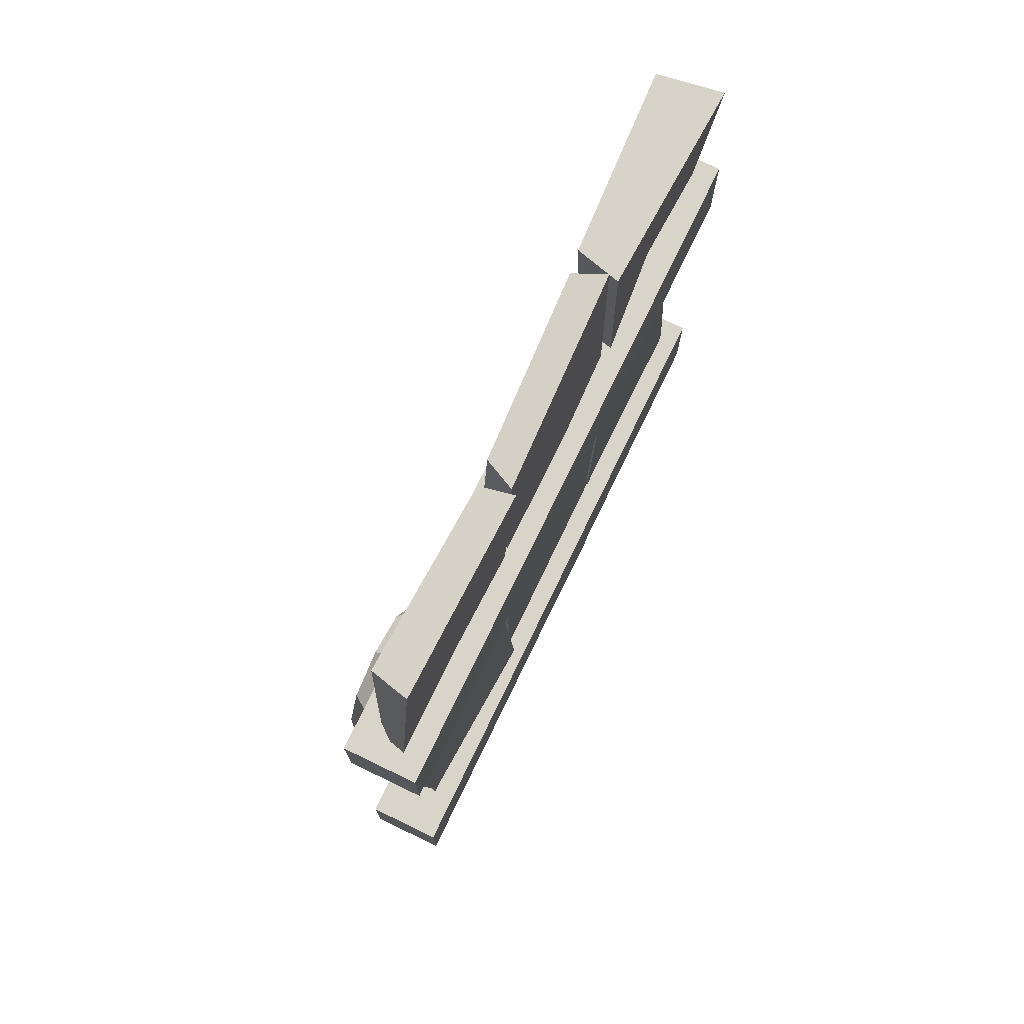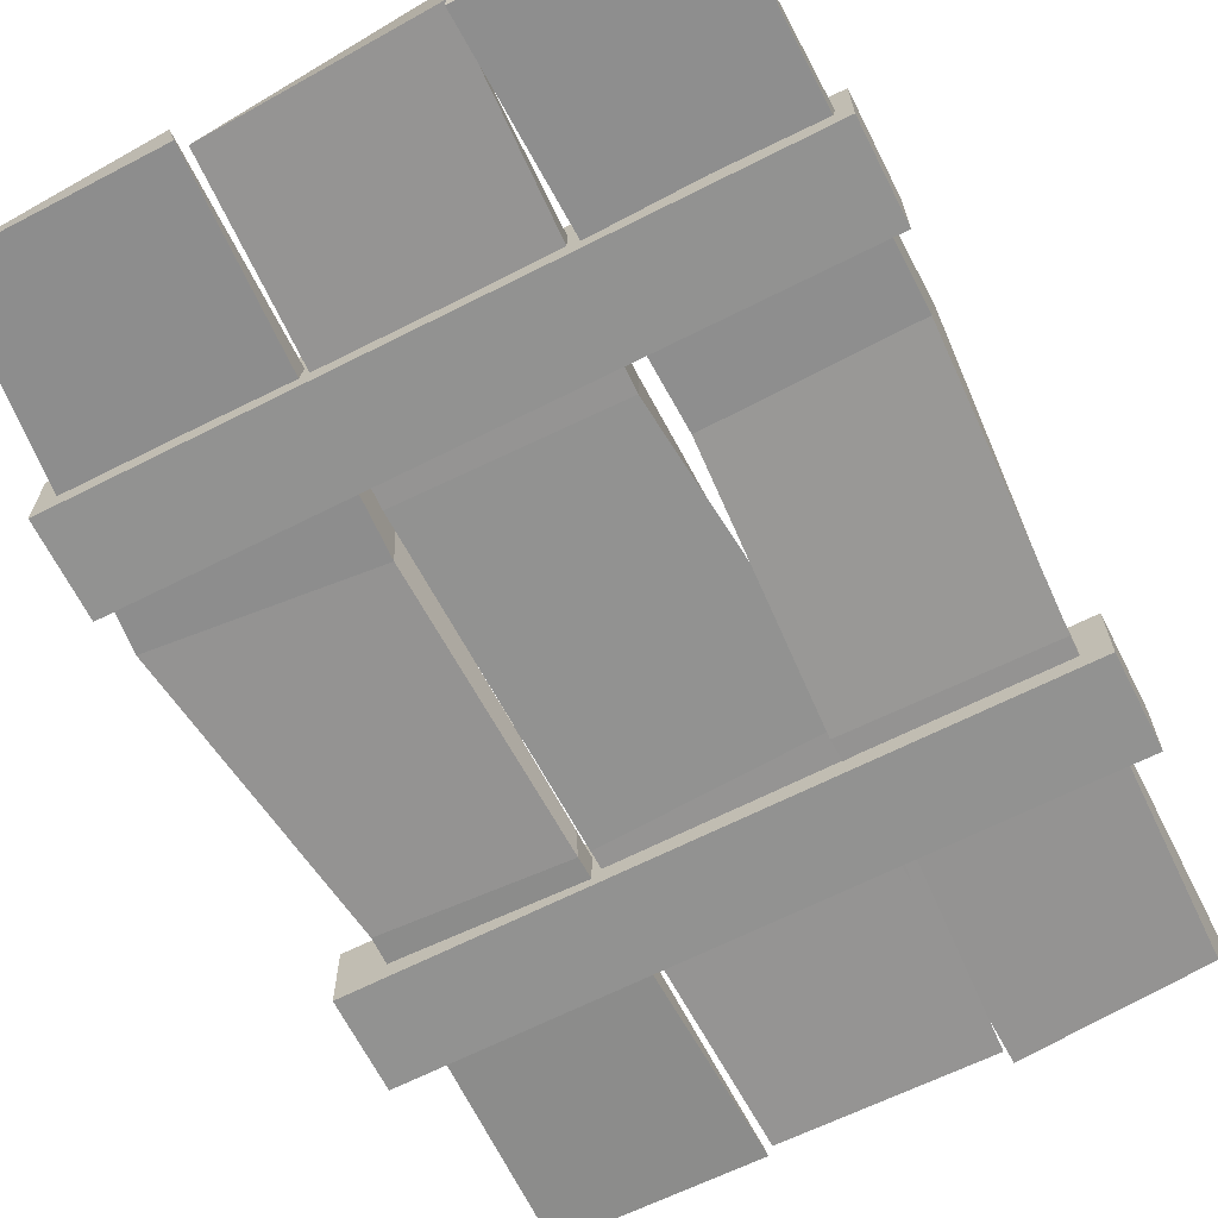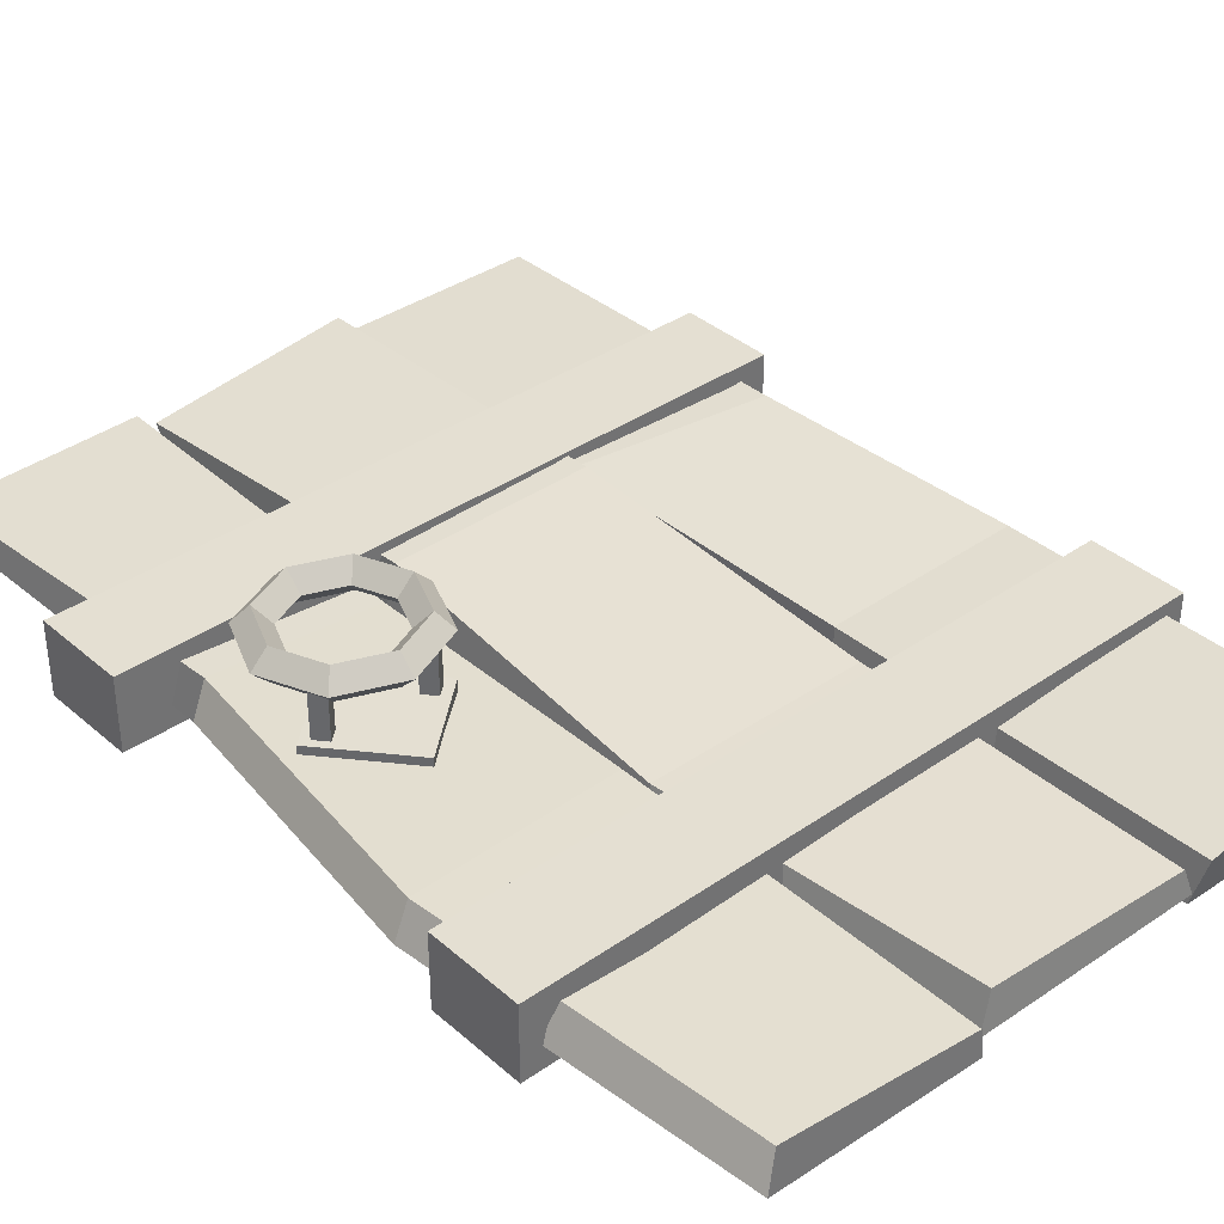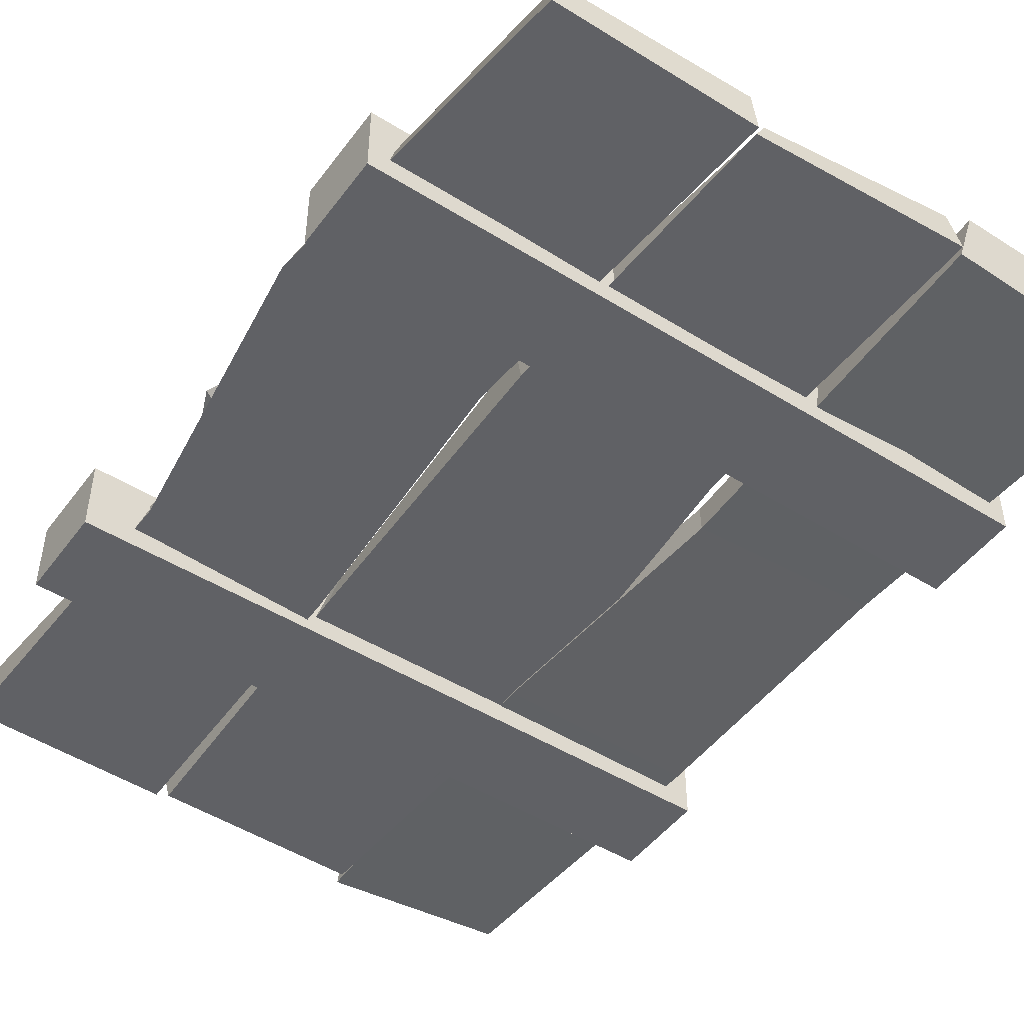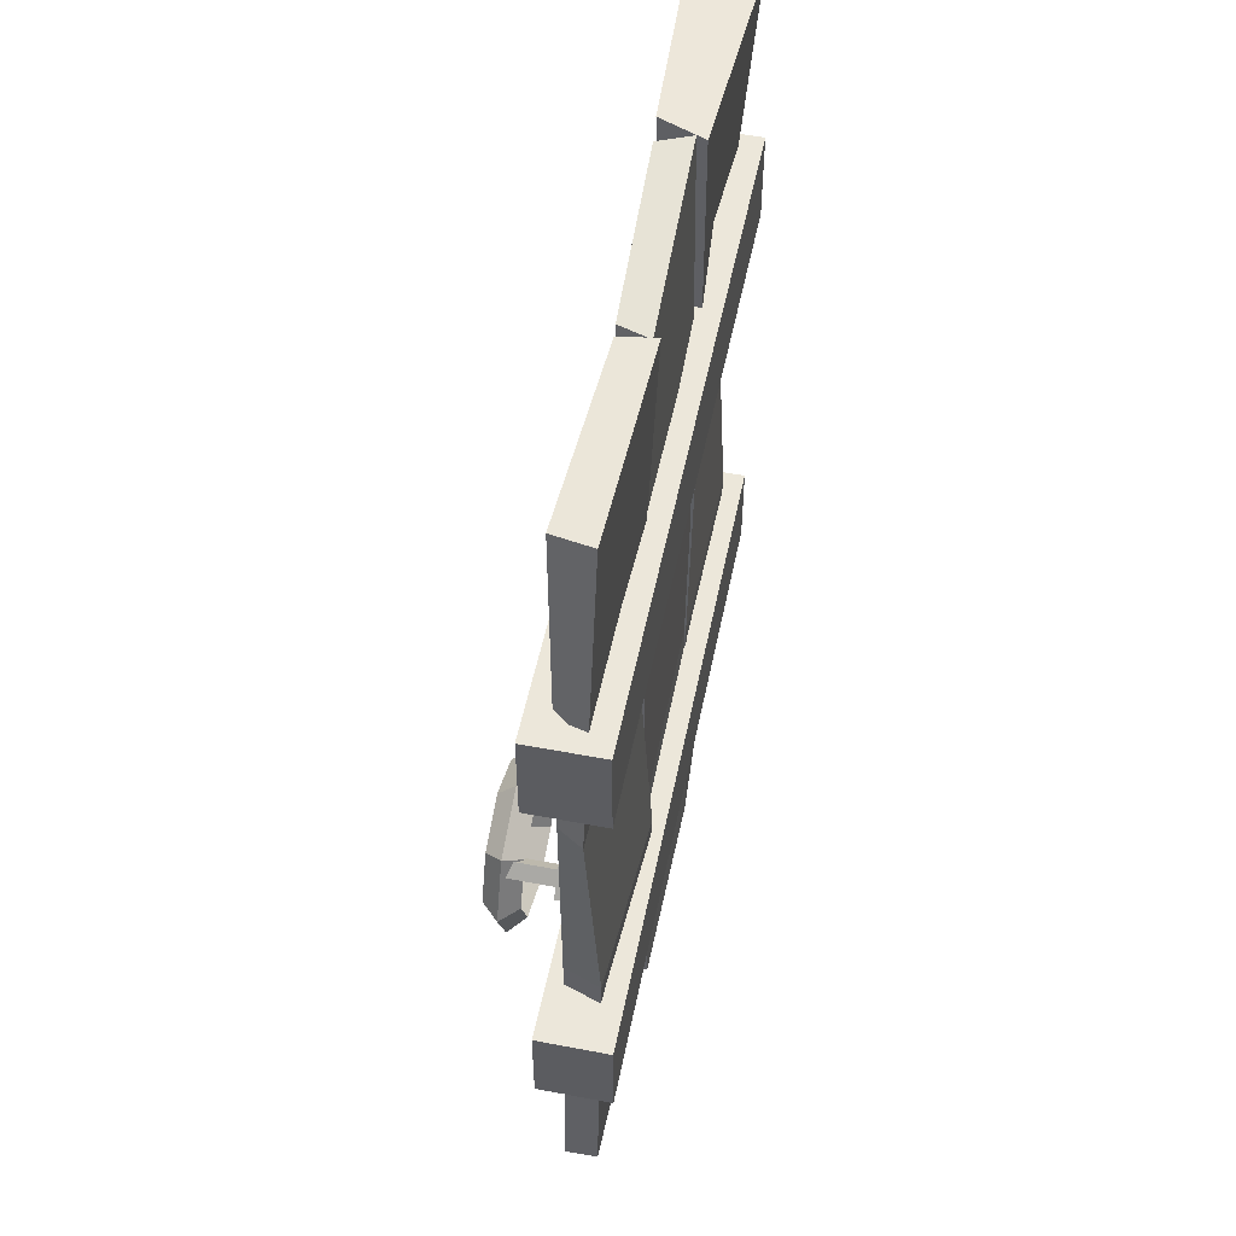
<metadata>
{"format":"obj","ext":"obj","renderer":"f3d","projection":"perspective","resolution":1024,"background":"white","views":[{"elev":75.2,"azim":115.8,"up":"+Y"},{"elev":-66.3,"azim":-153.1,"up":"+Z"},{"elev":36.9,"azim":138.1,"up":"+Z"},{"elev":-48.1,"azim":145.1,"up":"+Z"},{"elev":53.1,"azim":101.5,"up":"+Y"}]}
</metadata>
<code>
o Door_Cube.004
v -0.4958 0.002647 0.02797
v -0.4937 1.599 0.05657
v -0.4851 -0.005632 -0.01584
v -0.5135 1.592 -0.04884
v -0.1821 -0.01089 0.0183
v -0.1819 1.611 0.03857
v -0.1782 -0.0185 -0.03394
v -0.169 1.595 -0.03274
v -0.4949 0.5477 0.03574
v -0.5228 0.9875 0.02607
v -0.5155 0.9861 -0.003042
v -0.4976 0.5282 -0.02979
v -0.1897 0.9893 -0.03097
v -0.163 0.5318 -0.02724
v -0.1939 0.9835 0.01974
v -0.1644 0.5128 0.04524
v -0.1586 -0.0123 0.04861
v -0.1489 1.598 0.03578
v -0.1732 0.005839 -0.03623
v -0.1725 1.598 -0.01679
v 0.1822 0.0038 0.02
v 0.1535 1.573 0.0237
v 0.1706 0.009108 -0.03391
v 0.1804 1.585 -0.02851
v -0.1645 0.5339 0.05553
v -0.1561 1.067 0.02967
v -0.1538 1.065 -0.02733
v -0.202 0.5441 -0.02466
v 0.1994 1.071 -0.02591
v 0.1867 0.5259 -0.02694
v 0.2022 1.064 0.02824
v 0.1637 0.5265 0.04713
v 0.1974 -0.01995 0.02673
v 0.2022 1.604 0.01545
v 0.1844 -0.008005 -0.02601
v 0.1897 1.6 -0.04003
v 0.5213 -0.003242 0.03365
v 0.5039 1.588 0.03334
v 0.5181 -0.00769 -0.01966
v 0.5195 1.595 -0.03059
v 0.1991 0.5445 0.01103
v 0.212 1.024 0.03218
v 0.2213 1.003 -0.01995
v 0.2015 0.5331 -0.043
v 0.5769 1.037 -0.01965
v 0.5063 0.5415 -0.02647
v 0.543 1.023 0.02311
v 0.4852 0.5446 0.0356
v -0.5406 1.115 0.06137
v -0.5406 1.271 0.06137
v -0.5406 1.115 -0.06062
v -0.5406 1.271 -0.06062
v 0.5865 1.115 0.06137
v 0.5865 1.271 0.06137
v 0.5865 1.115 -0.06062
v 0.5865 1.271 -0.06062
v -0.5406 0.3398 0.06137
v -0.5406 0.4964 0.06137
v -0.5406 0.3398 -0.06062
v -0.5406 0.4964 -0.06062
v 0.5865 0.3398 0.06137
v 0.5865 0.4964 0.06137
v 0.5865 0.3398 -0.06062
v 0.5865 0.4964 -0.06062
v 0.2576 0.7682 0.04509
v 0.3775 0.8689 0.04509
v 0.2576 0.7682 0.02091
v 0.3775 0.8689 0.02091
v 0.3671 0.6377 0.04509
v 0.487 0.7384 0.04509
v 0.3671 0.6377 0.02091
v 0.487 0.7384 0.02091
v 0.2775 0.7652 0.1297
v 0.2959 0.7806 0.1297
v 0.2775 0.7652 0.04321
v 0.2959 0.7806 0.04321
v 0.2943 0.7452 0.1297
v 0.3127 0.7606 0.1297
v 0.2943 0.7452 0.04321
v 0.3127 0.7606 0.04321
v 0.4325 0.746 0.1297
v 0.4509 0.7614 0.1297
v 0.4325 0.746 0.04321
v 0.4509 0.7614 0.04321
v 0.4493 0.726 0.1297
v 0.4677 0.7414 0.1297
v 0.4493 0.726 0.04321
v 0.4677 0.7414 0.04321
v 0.5023 0.6745 0.1263
v 0.4738 0.6745 0.1547
v 0.4453 0.6745 0.1263
v 0.4738 0.6745 0.09782
v 0.4606 0.7751 0.1263
v 0.4405 0.755 0.1547
v 0.4203 0.7349 0.1263
v 0.4405 0.755 0.09782
v 0.36 0.8168 0.1263
v 0.36 0.7884 0.1547
v 0.36 0.7599 0.1263
v 0.36 0.7884 0.09782
v 0.2593 0.7751 0.1263
v 0.2795 0.755 0.1547
v 0.2996 0.7349 0.1263
v 0.2795 0.755 0.09782
v 0.2177 0.6745 0.1263
v 0.2461 0.6745 0.1547
v 0.2746 0.6745 0.1263
v 0.2461 0.6745 0.09782
v 0.2593 0.5739 0.1263
v 0.2795 0.594 0.1547
v 0.2996 0.6141 0.1263
v 0.2795 0.594 0.09782
v 0.36 0.5322 0.1263
v 0.36 0.5607 0.1547
v 0.36 0.5891 0.1263
v 0.36 0.5607 0.09782
v 0.4606 0.5739 0.1263
v 0.4405 0.594 0.1547
v 0.4203 0.6141 0.1263
v 0.4405 0.594 0.09782
f 10 2 4 11
f 11 4 8 13
f 13 8 6 15
f 15 6 2 10
f 3 7 5 1
f 8 4 2 6
f 5 16 9 1
f 16 15 10 9
f 7 14 16 5
f 14 13 15 16
f 3 12 14 7
f 12 11 13 14
f 1 9 12 3
f 9 10 11 12
f 26 18 20 27
f 27 20 24 29
f 29 24 22 31
f 31 22 18 26
f 19 23 21 17
f 24 20 18 22
f 21 32 25 17
f 32 31 26 25
f 23 30 32 21
f 30 29 31 32
f 19 28 30 23
f 28 27 29 30
f 17 25 28 19
f 25 26 27 28
f 42 34 36 43
f 43 36 40 45
f 45 40 38 47
f 47 38 34 42
f 35 39 37 33
f 40 36 34 38
f 37 48 41 33
f 48 47 42 41
f 39 46 48 37
f 46 45 47 48
f 35 44 46 39
f 44 43 45 46
f 33 41 44 35
f 41 42 43 44
f 49 50 52 51
f 51 52 56 55
f 55 56 54 53
f 53 54 50 49
f 51 55 53 49
f 56 52 50 54
f 57 58 60 59
f 59 60 64 63
f 63 64 62 61
f 61 62 58 57
f 59 63 61 57
f 64 60 58 62
f 65 66 68 67
f 67 68 72 71
f 71 72 70 69
f 69 70 66 65
f 67 71 69 65
f 72 68 66 70
f 73 74 76 75
f 75 76 80 79
f 79 80 78 77
f 77 78 74 73
f 75 79 77 73
f 80 76 74 78
f 81 82 84 83
f 83 84 88 87
f 87 88 86 85
f 85 86 82 81
f 83 87 85 81
f 88 84 82 86
f 89 93 94 90
f 90 94 95 91
f 91 95 96 92
f 92 96 93 89
f 93 97 98 94
f 94 98 99 95
f 95 99 100 96
f 96 100 97 93
f 97 101 102 98
f 98 102 103 99
f 99 103 104 100
f 100 104 101 97
f 101 105 106 102
f 102 106 107 103
f 103 107 108 104
f 104 108 105 101
f 105 109 110 106
f 106 110 111 107
f 107 111 112 108
f 108 112 109 105
f 109 113 114 110
f 110 114 115 111
f 111 115 116 112
f 112 116 113 109
f 113 117 118 114
f 114 118 119 115
f 115 119 120 116
f 116 120 117 113
f 117 89 90 118
f 118 90 91 119
f 119 91 92 120
f 120 92 89 117

</code>
